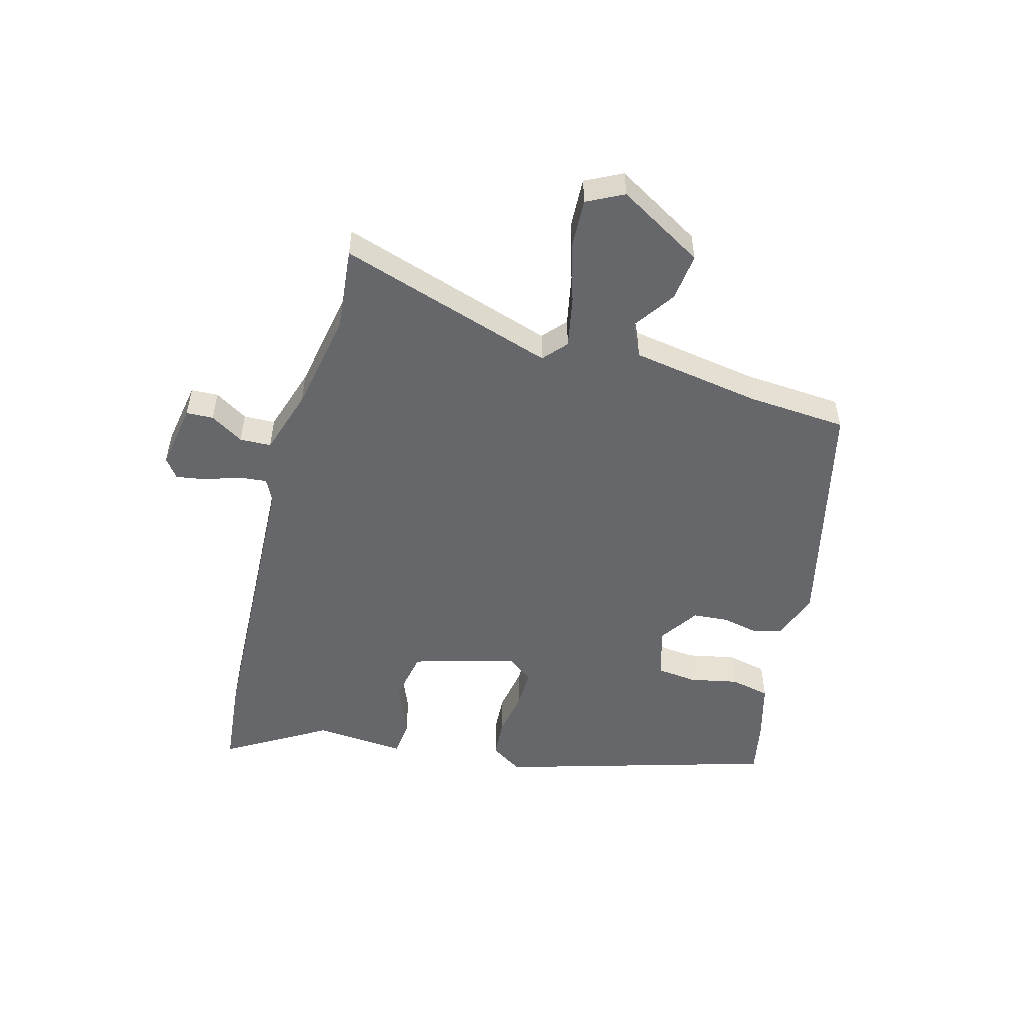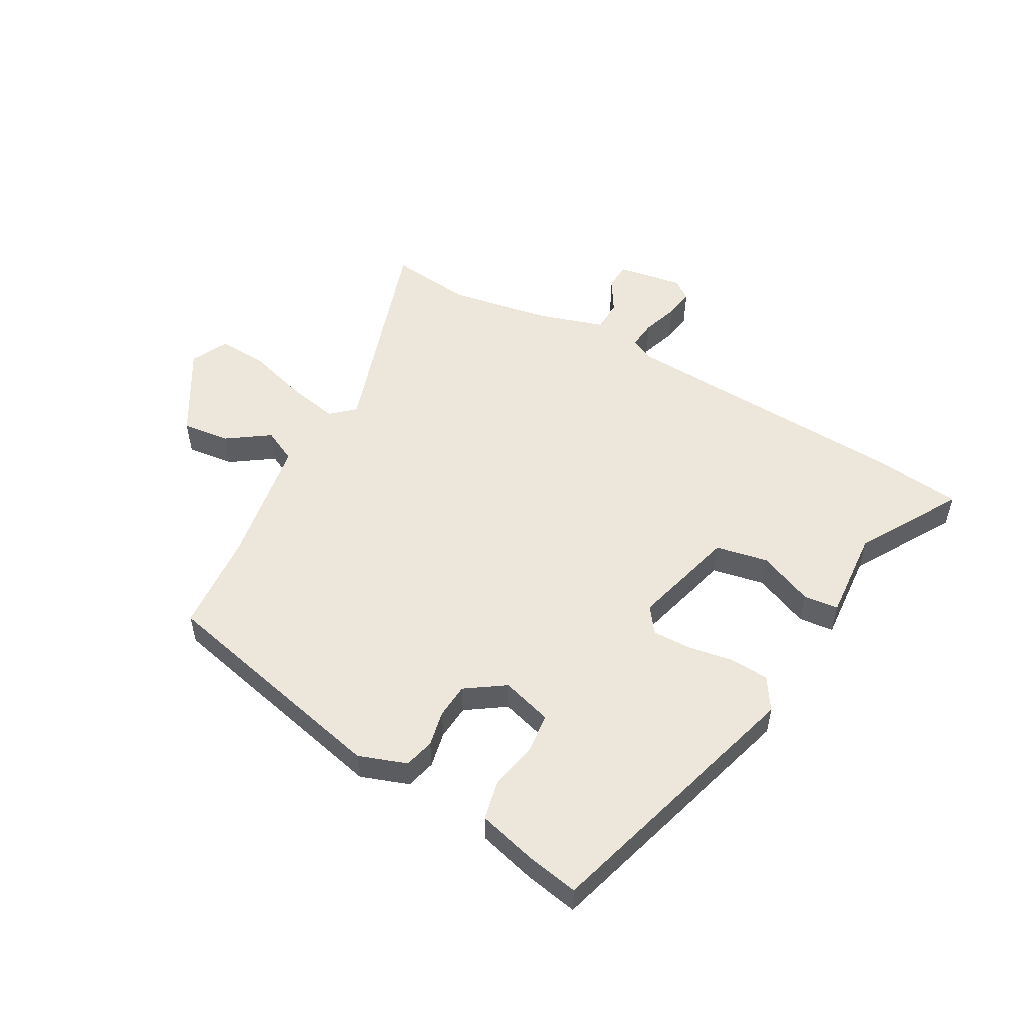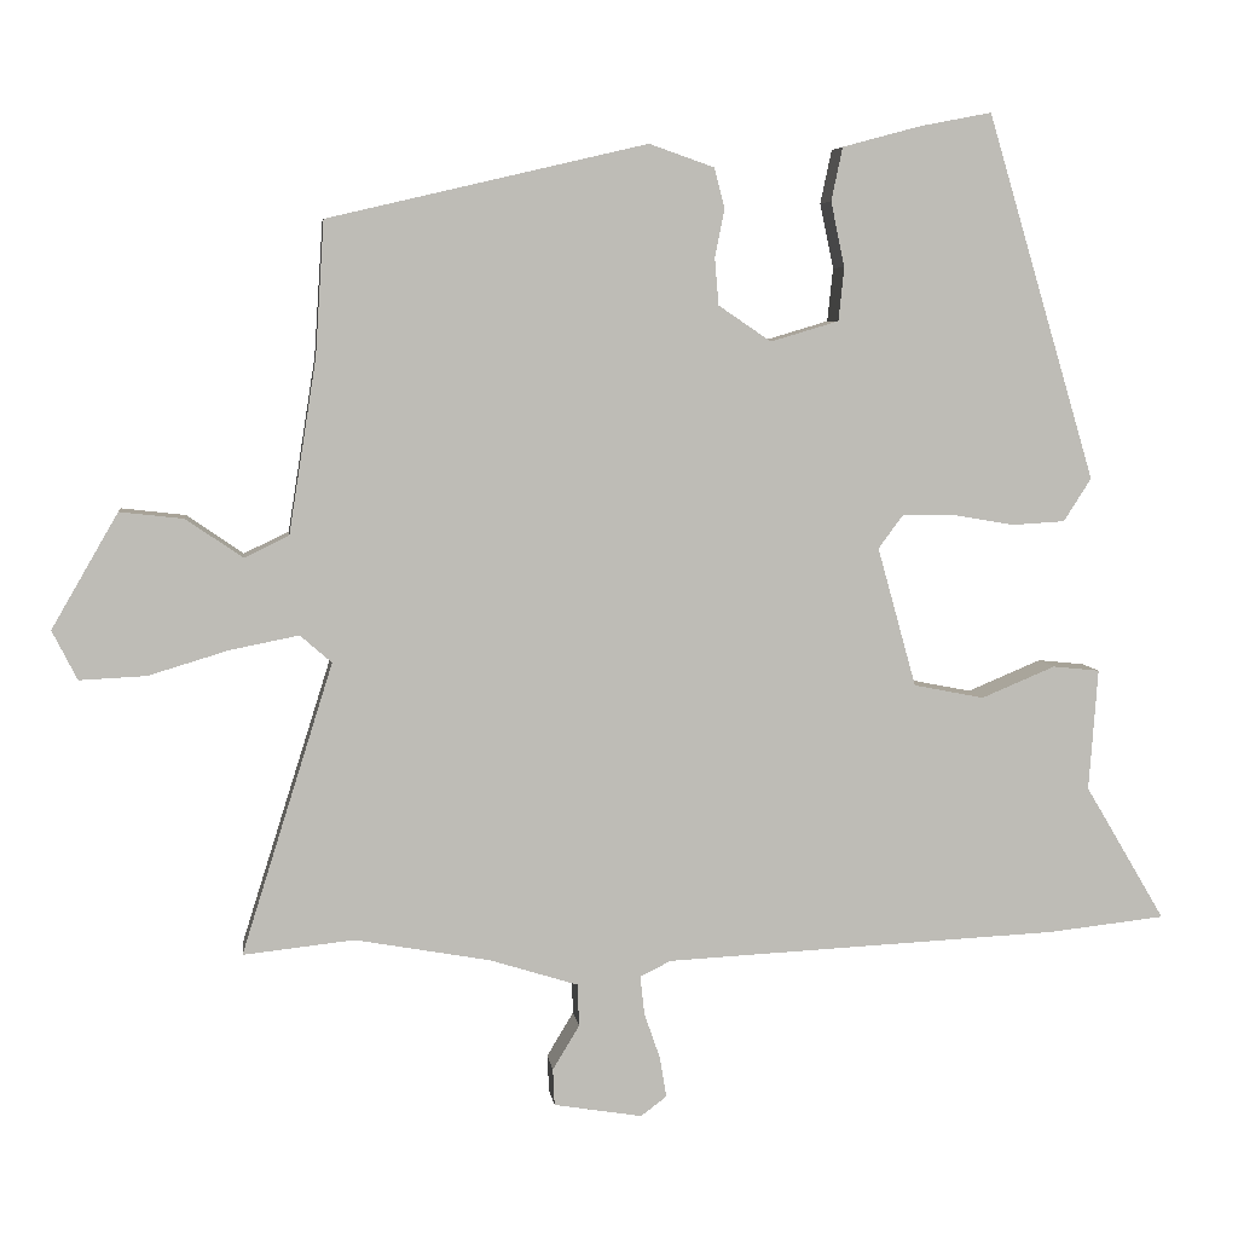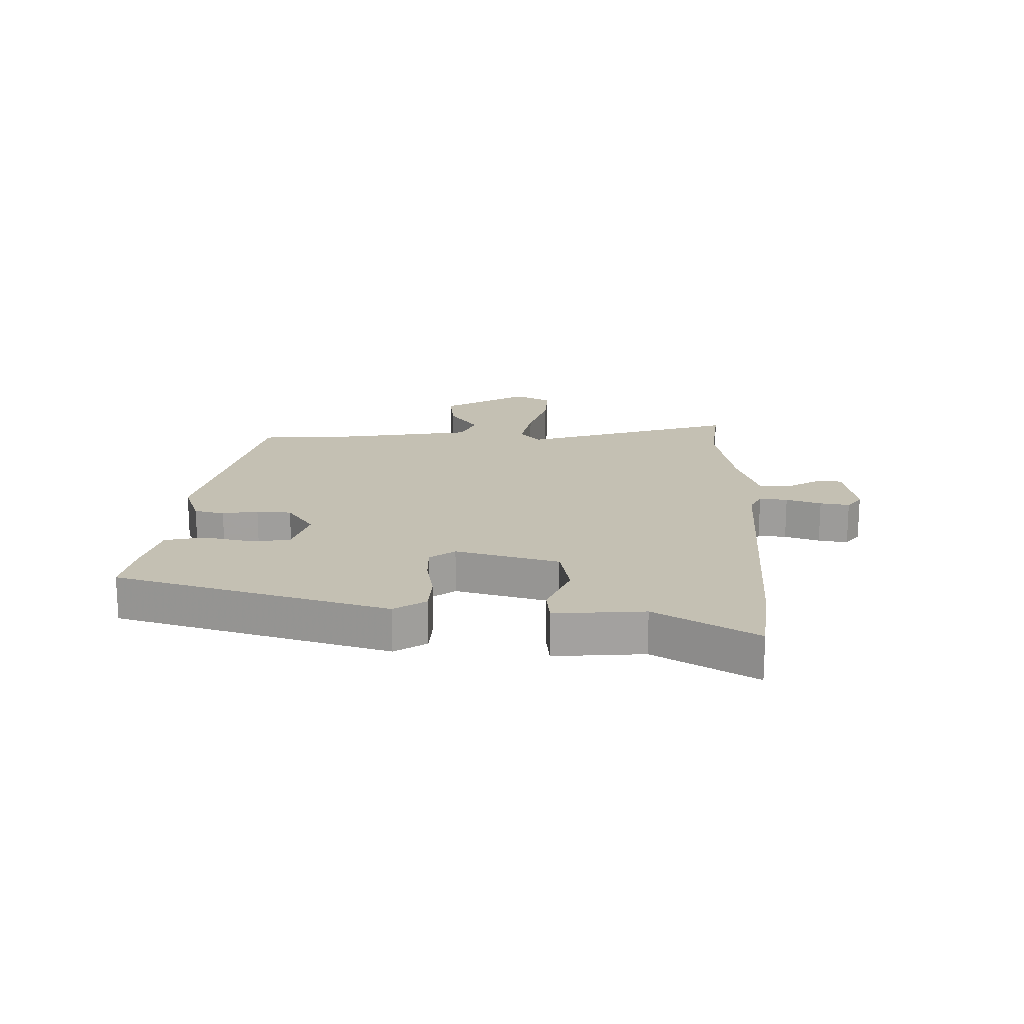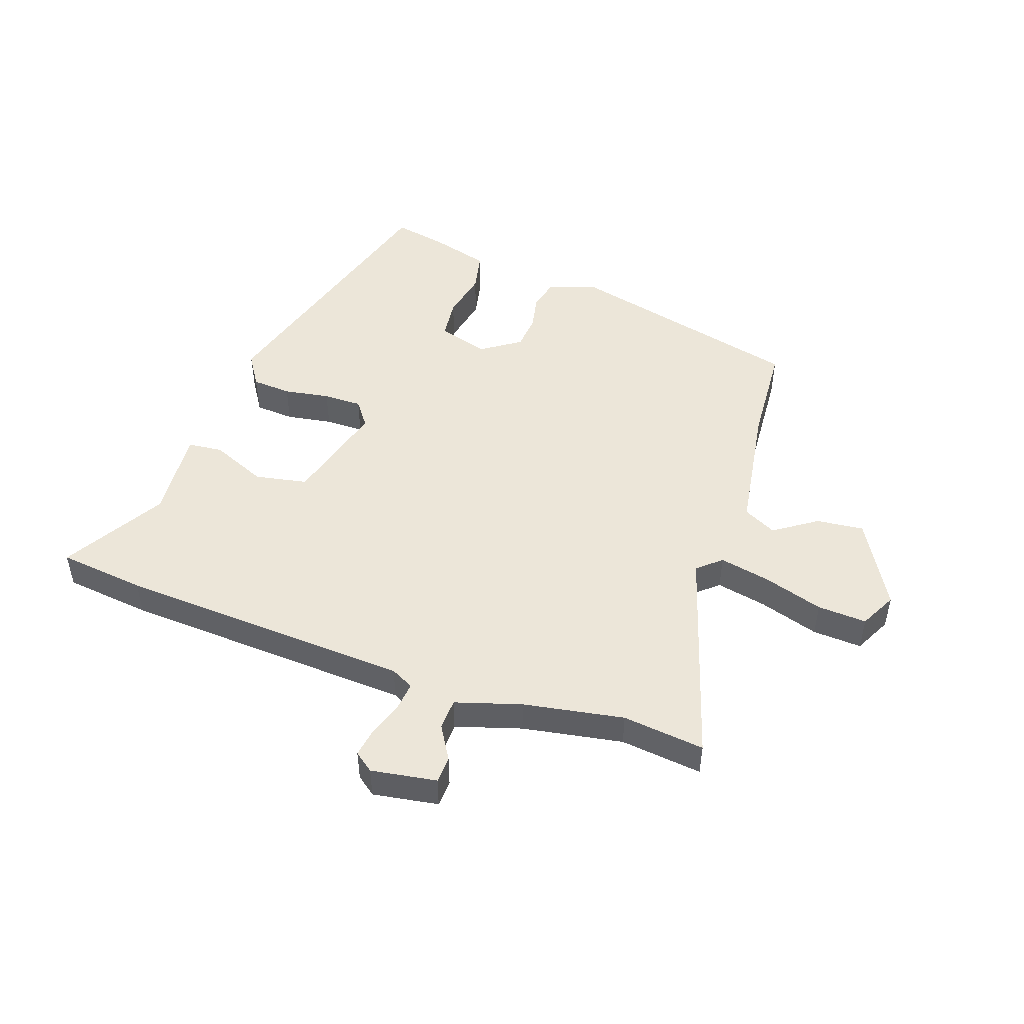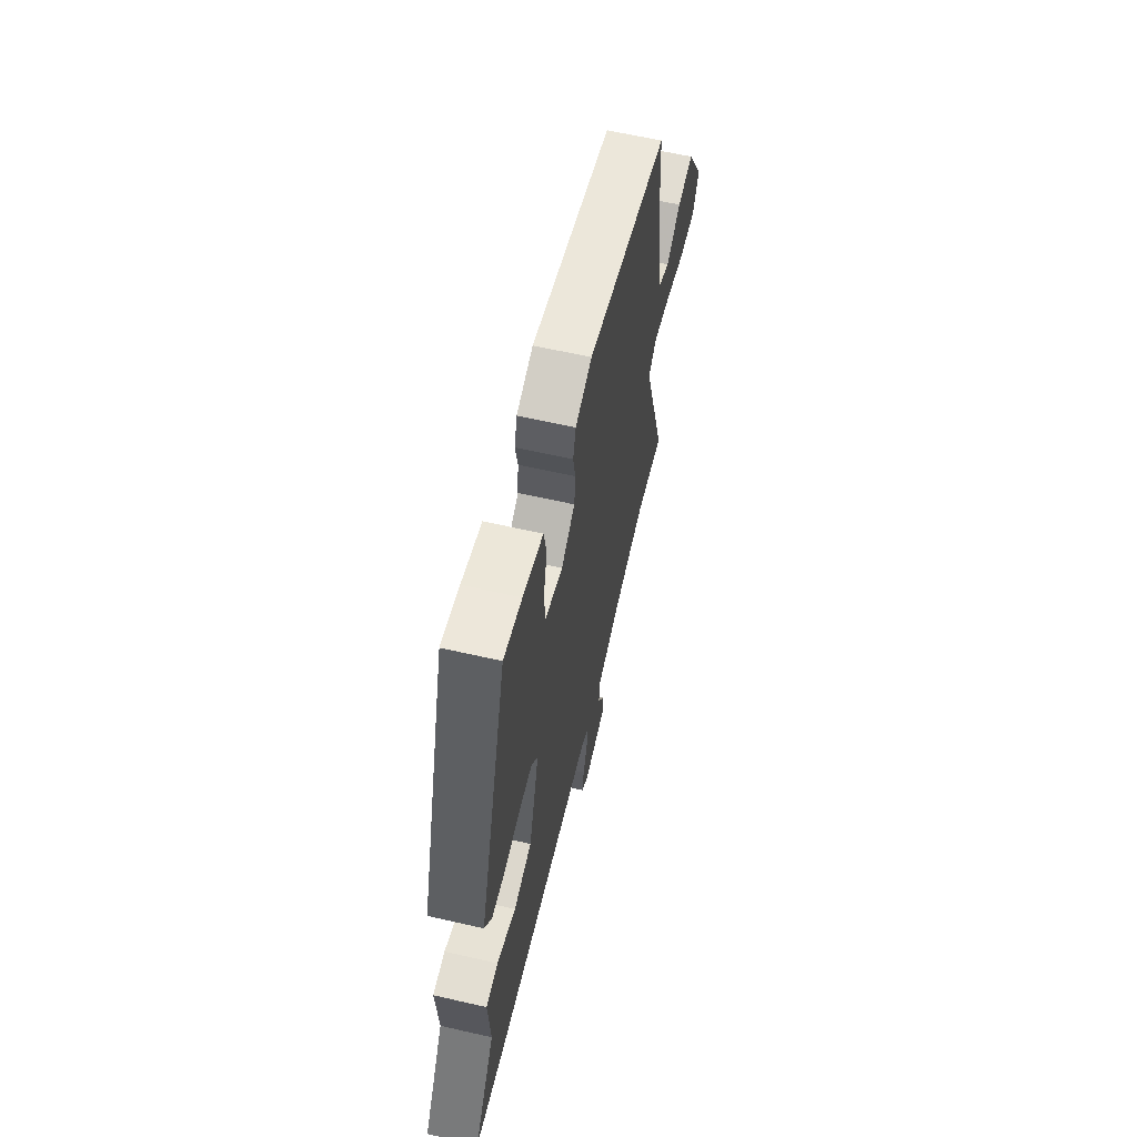
<metadata>
{"format":"obj","ext":"obj","renderer":"f3d","projection":"perspective","resolution":1024,"background":"white","views":[{"elev":-52.2,"azim":-105.4,"up":"+Y"},{"elev":53.3,"azim":29.0,"up":"+Y"},{"elev":5.8,"azim":-7.1,"up":"+Z"},{"elev":18.0,"azim":91.1,"up":"+Y"},{"elev":49.1,"azim":-160.7,"up":"+Y"},{"elev":61.4,"azim":103.2,"up":"+Z"}]}
</metadata>
<code>
v -0.498 0.07 0.383
v -0.104 0.07 0.475
v -0.024 0.07 0.447
v -0.011 0.07 0.397
v -0.023 0.07 0.338
v -0.018 0.07 0.28
v 0.047 0.07 0.236
v 0.131 0.07 0.261
v 0.138 0.07 0.327
v 0.121 0.07 0.407
v 0.135 0.07 0.473
v 0.232 0.07 0.499
v 0.32 0.07 0.516
v 0.454 0.07 0.065
v 0.42 0.07 0.012
v 0.355 0.07 0.008
v 0.279 0.07 0.021
v 0.215 0.07 0.022
v 0.184 0.07 -0.02
v 0.232 0.07 -0.192
v 0.319 0.07 -0.209
v 0.41 0.07 -0.171
v 0.468 0.07 -0.177
v 0.457 0.07 -0.327
v 0.556 0.07 -0.494
v 0.412 0.07 -0.51
v -0.076 0.07 -0.534
v -0.114 0.07 -0.553
v -0.109 0.07 -0.6
v -0.089 0.07 -0.658
v -0.081 0.07 -0.707
v -0.113 0.07 -0.731
v -0.222 0.07 -0.713
v -0.224 0.07 -0.668
v -0.191 0.07 -0.613
v -0.193 0.07 -0.561
v -0.302 0.07 -0.527
v -0.469 0.07 -0.497
v -0.606 0.07 -0.512
v -0.493 0.07 -0.153
v -0.532 0.07 -0.119
v -0.617 0.07 -0.136
v -0.716 0.07 -0.166
v -0.798 0.07 -0.17
v -0.829 0.07 -0.109
v -0.747 0.07 0.033
v -0.668 0.07 0.024
v -0.598 0.07 -0.024
v -0.543 0.07 0.003
v -0.509 0.07 0.217
v -0.498 0 0.383
v -0.104 0 0.475
v -0.024 0 0.447
v -0.011 0 0.397
v -0.023 0 0.338
v -0.018 0 0.28
v 0.047 0 0.236
v 0.131 0 0.261
v 0.138 0 0.327
v 0.121 0 0.407
v 0.135 0 0.473
v 0.232 0 0.499
v 0.32 0 0.516
v 0.454 0 0.065
v 0.42 0 0.012
v 0.355 0 0.008
v 0.279 0 0.021
v 0.215 0 0.022
v 0.184 0 -0.02
v 0.232 0 -0.192
v 0.319 0 -0.209
v 0.41 0 -0.171
v 0.468 0 -0.177
v 0.457 0 -0.327
v 0.556 0 -0.494
v 0.412 0 -0.51
v -0.076 0 -0.534
v -0.114 0 -0.553
v -0.109 0 -0.6
v -0.089 0 -0.658
v -0.081 0 -0.707
v -0.113 0 -0.731
v -0.222 0 -0.713
v -0.224 0 -0.668
v -0.191 0 -0.613
v -0.193 0 -0.561
v -0.302 0 -0.527
v -0.469 0 -0.497
v -0.606 0 -0.512
v -0.493 0 -0.153
v -0.532 0 -0.119
v -0.617 0 -0.136
v -0.716 0 -0.166
v -0.798 0 -0.17
v -0.829 0 -0.109
v -0.747 0 0.033
v -0.668 0 0.024
v -0.598 0 -0.024
v -0.543 0 0.003
v -0.509 0 0.217
f 45 46 47 48
f 43 44 45 48
f 42 43 48 49
f 41 42 49
f 40 41 49 50
f 38 39 40
f 37 38 40 50
f 32 33 34 35
f 32 35 36
f 29 30 31 32
f 28 29 32 36
f 27 28 36 37
f 24 25 26 27
f 21 22 23 24
f 20 21 24 27
f 19 20 27 37
f 14 15 16 17
f 14 17 18
f 13 14 18
f 9 10 11 12
f 8 9 12 13
f 2 3 4 5
f 2 5 6
f 1 2 6
f 50 1 6 7
f 19 37 50 7
f 8 13 18 19
f 7 8 19
f 98 97 96 95
f 98 95 94 93
f 99 98 93 92
f 99 92 91
f 100 99 91 90
f 90 89 88
f 100 90 88 87
f 85 84 83 82
f 86 85 82
f 82 81 80 79
f 86 82 79 78
f 87 86 78 77
f 77 76 75 74
f 74 73 72 71
f 77 74 71 70
f 87 77 70 69
f 67 66 65 64
f 68 67 64
f 68 64 63
f 62 61 60 59
f 63 62 59 58
f 55 54 53 52
f 56 55 52
f 56 52 51
f 57 56 51 100
f 57 100 87 69
f 69 68 63 58
f 69 58 57
f 1 51 52 2
f 2 52 53 3
f 3 53 54 4
f 4 54 55 5
f 5 55 56 6
f 6 56 57 7
f 7 57 58 8
f 8 58 59 9
f 9 59 60 10
f 10 60 61 11
f 11 61 62 12
f 12 62 63 13
f 13 63 64 14
f 14 64 65 15
f 15 65 66 16
f 16 66 67 17
f 17 67 68 18
f 18 68 69 19
f 19 69 70 20
f 20 70 71 21
f 21 71 72 22
f 22 72 73 23
f 23 73 74 24
f 24 74 75 25
f 25 75 76 26
f 26 76 77 27
f 27 77 78 28
f 28 78 79 29
f 29 79 80 30
f 30 80 81 31
f 31 81 82 32
f 32 82 83 33
f 33 83 84 34
f 34 84 85 35
f 35 85 86 36
f 36 86 87 37
f 37 87 88 38
f 38 88 89 39
f 39 89 90 40
f 40 90 91 41
f 41 91 92 42
f 42 92 93 43
f 43 93 94 44
f 44 94 95 45
f 45 95 96 46
f 46 96 97 47
f 47 97 98 48
f 48 98 99 49
f 49 99 100 50
f 50 100 51 1

</code>
